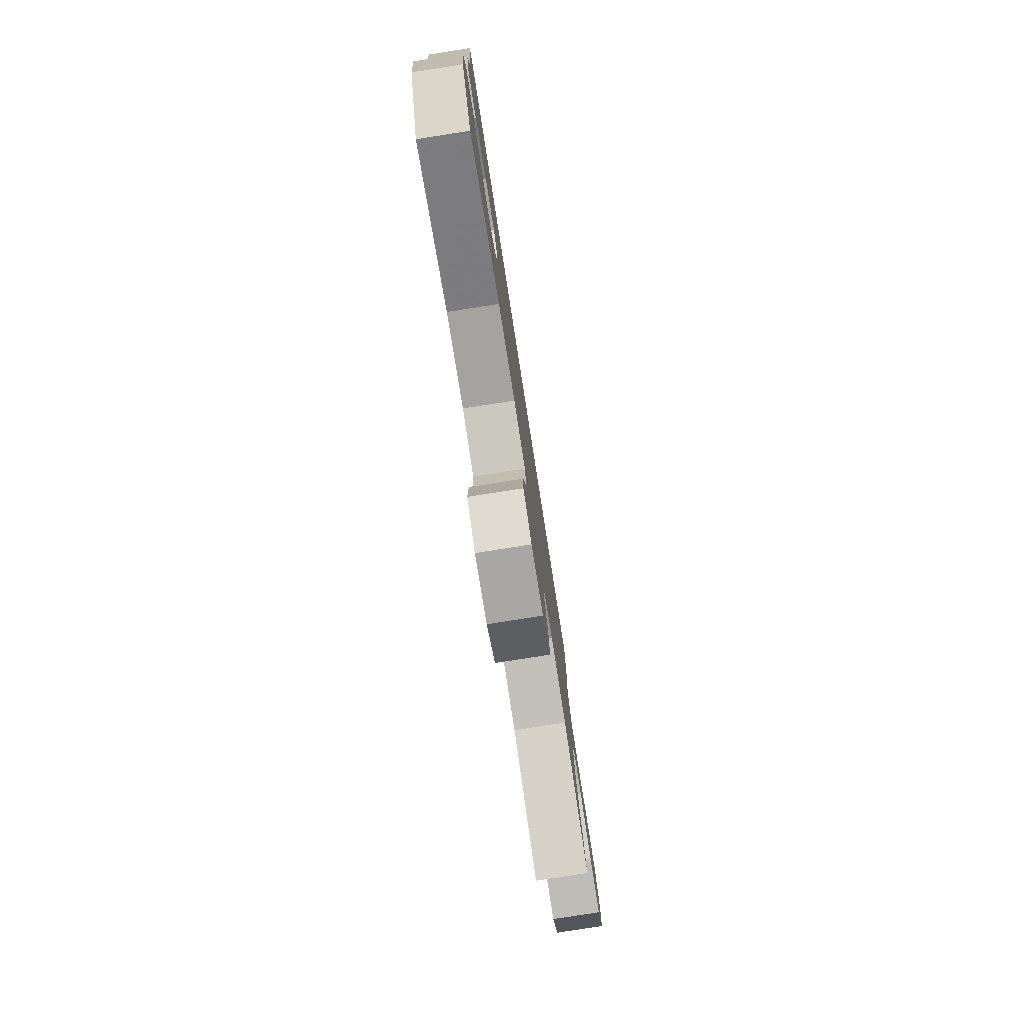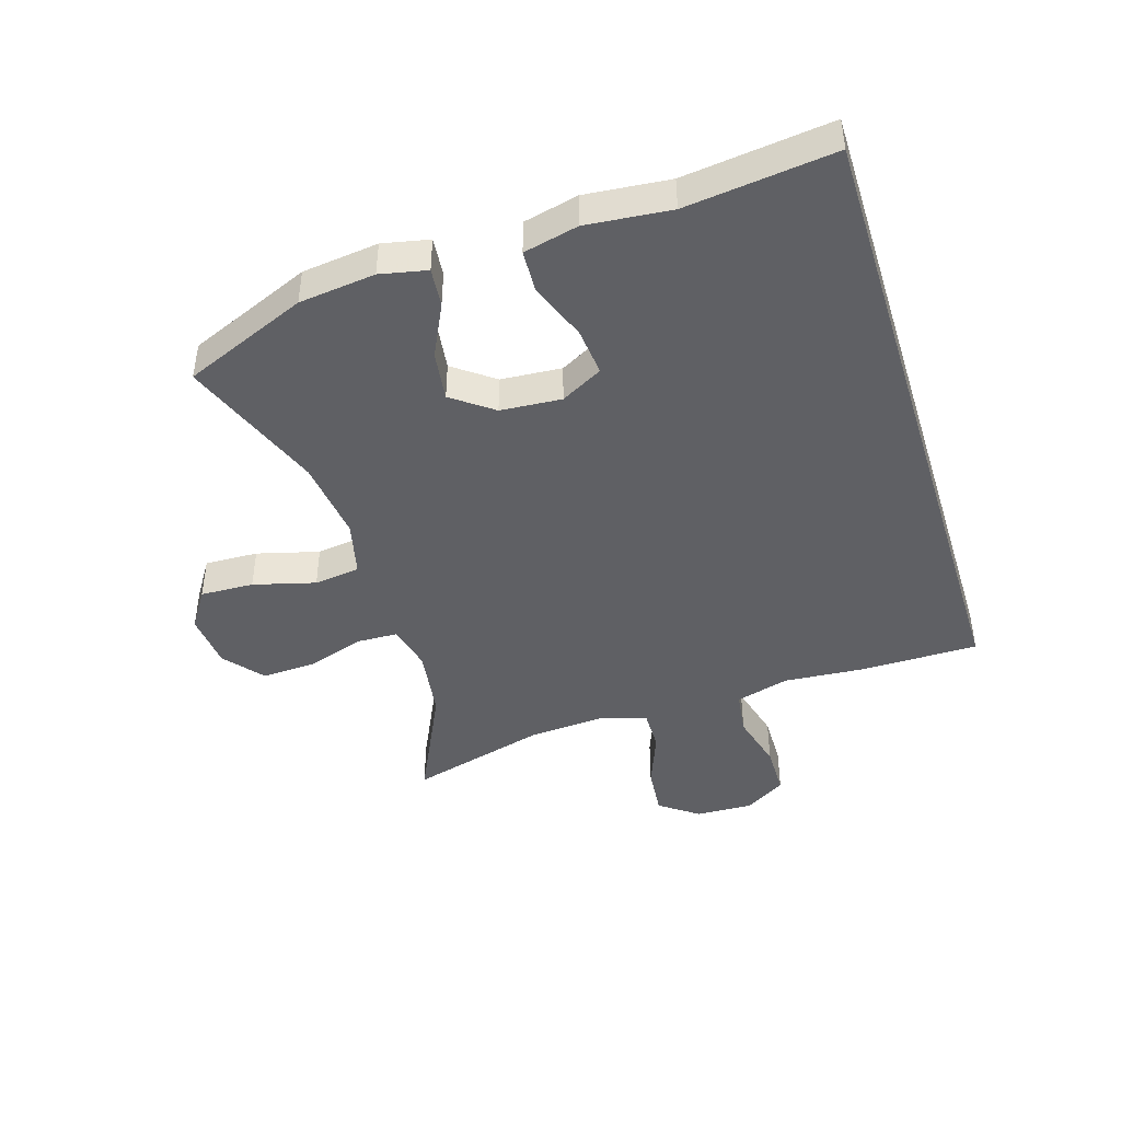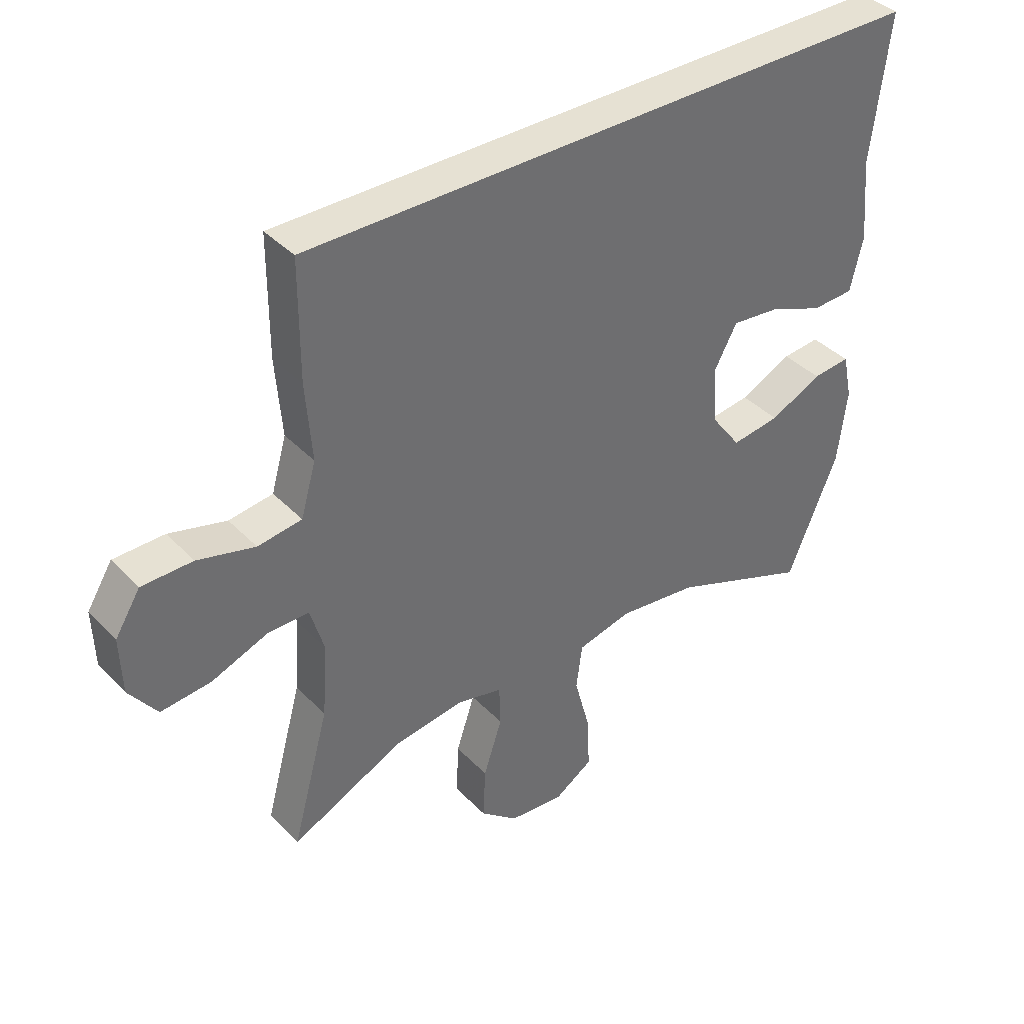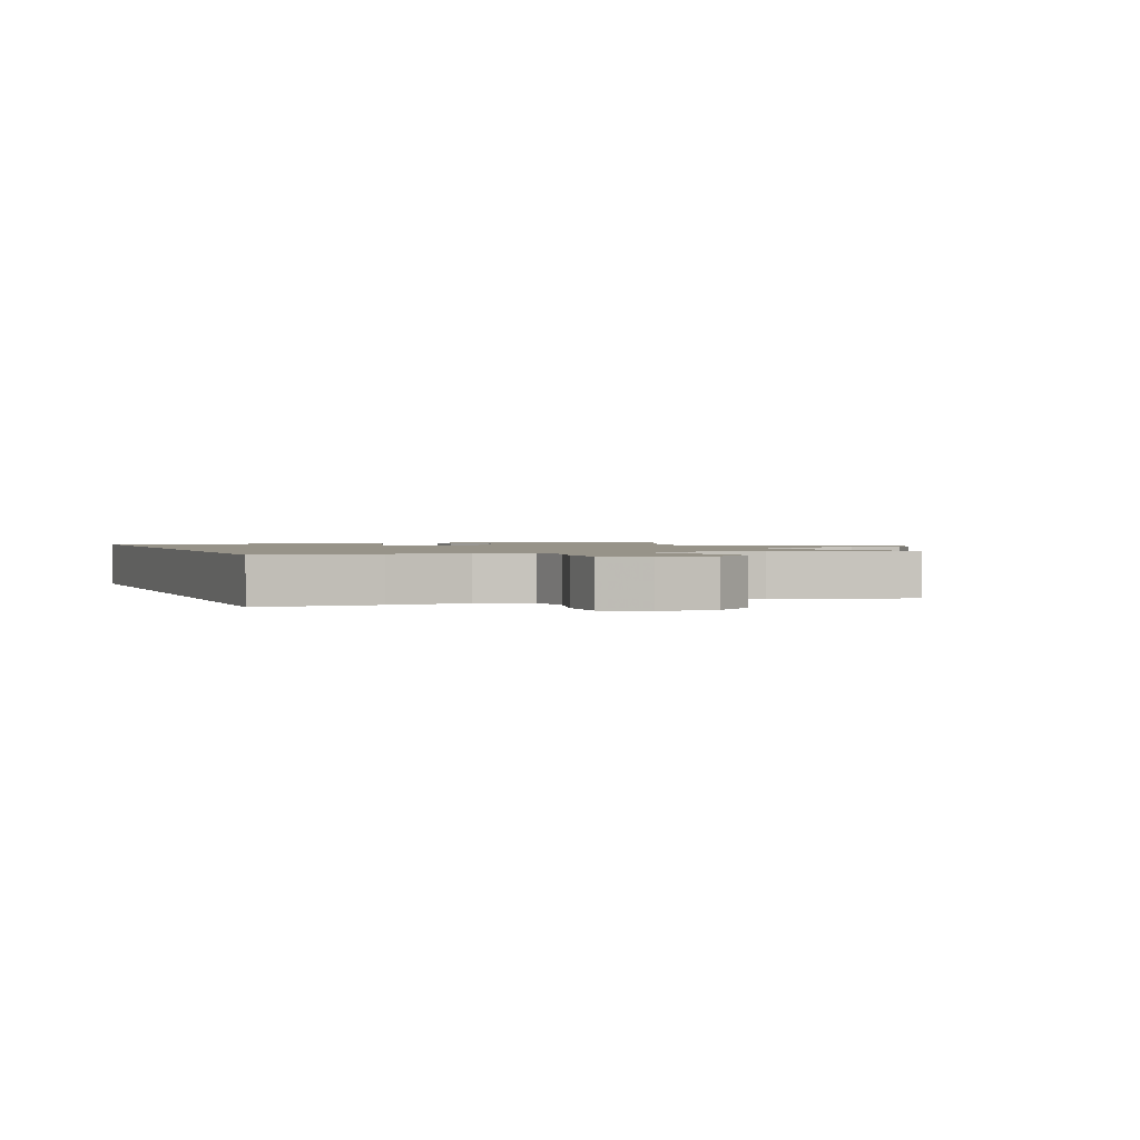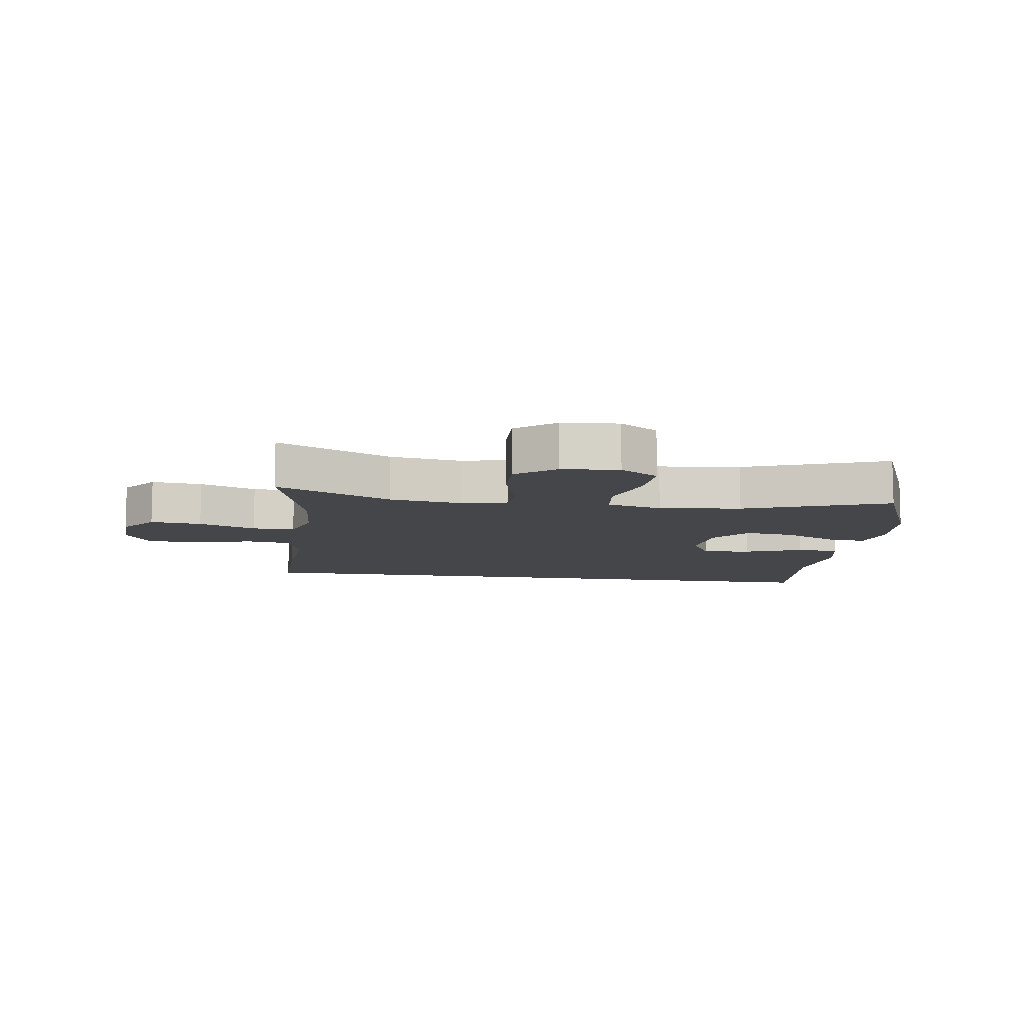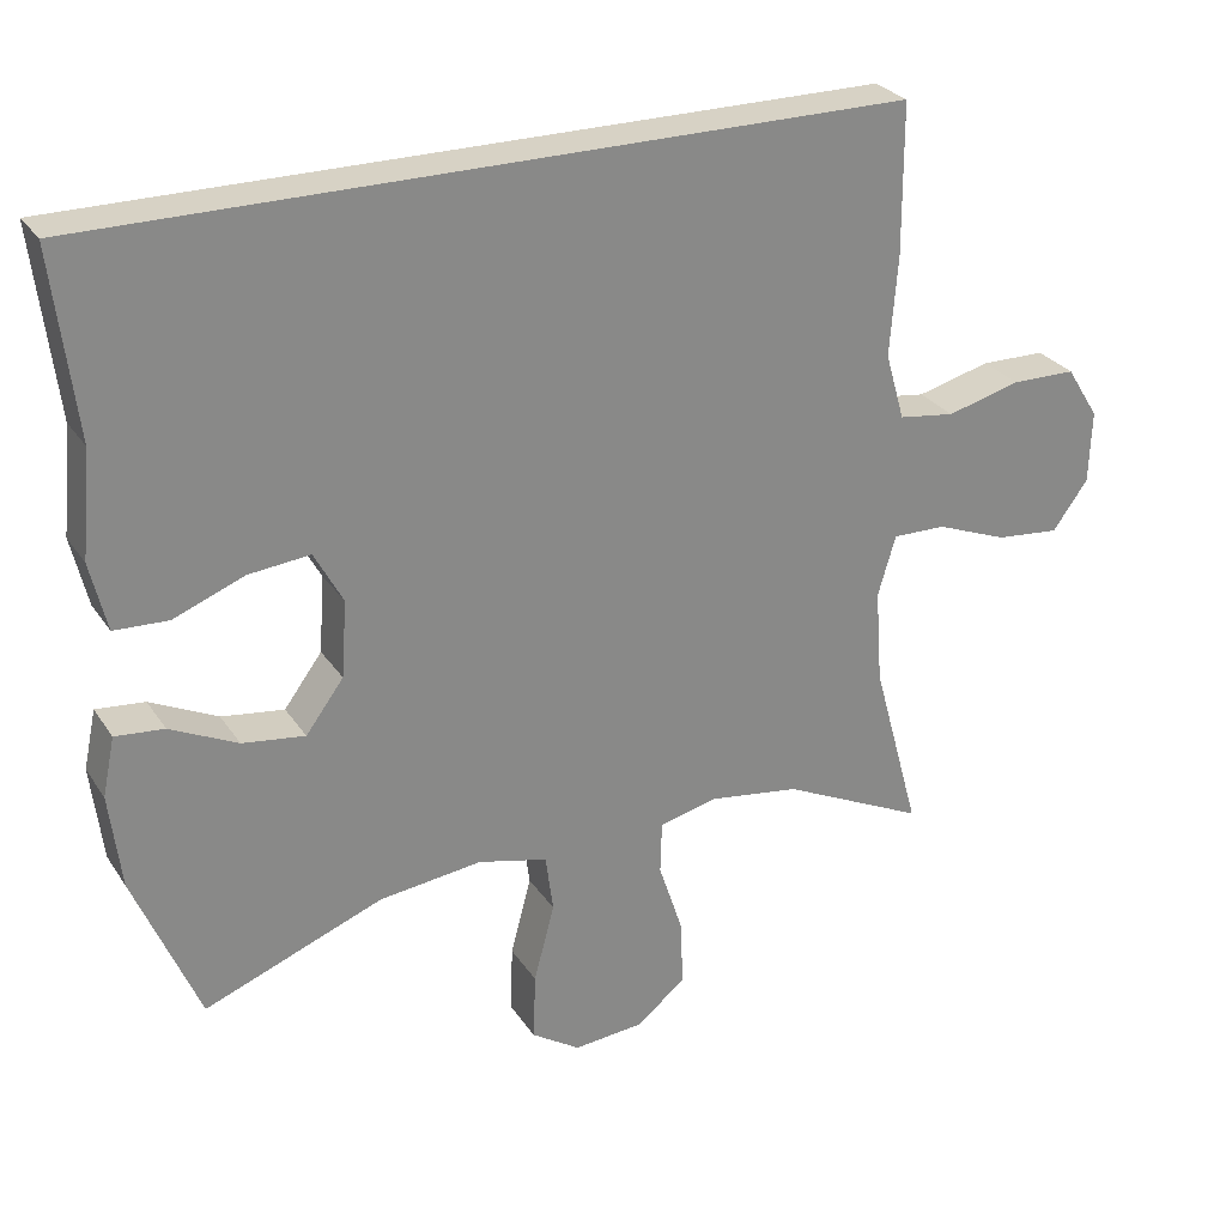
<metadata>
{"format":"obj","ext":"obj","renderer":"f3d","projection":"perspective","resolution":1024,"background":"white","views":[{"elev":-79.4,"azim":-81.1,"up":"+Z"},{"elev":-43.9,"azim":-72.7,"up":"+Y"},{"elev":38.7,"azim":141.7,"up":"+Z"},{"elev":1.5,"azim":68.7,"up":"+Y"},{"elev":-9.4,"azim":171.2,"up":"+Y"},{"elev":27.6,"azim":-26.7,"up":"+Z"}]}
</metadata>
<code>
v -0.5 0.07 -0.5
v -0.584 0.07 -0.299
v -0.599 0.07 -0.175
v -0.583 0.07 -0.099
v -0.52 0.07 -0.105
v -0.433 0.07 -0.147
v -0.352 0.07 -0.158
v -0.303 0.07 -0.092
v -0.296 0.07 0.007
v -0.333 0.07 0.075
v -0.412 0.07 0.067
v -0.504 0.07 0.031
v -0.574 0.07 0.034
v -0.595 0.07 0.123
v -0.582 0.07 0.26
v -0.611 0.07 0.5
v 0.436 0.07 0.5
v 0.437 0.07 0.306
v 0.427 0.07 0.177
v 0.452 0.07 0.09
v 0.525 0.07 0.08
v 0.62 0.07 0.105
v 0.704 0.07 0.104
v 0.746 0.07 0.037
v 0.743 0.07 -0.057
v 0.697 0.07 -0.12
v 0.614 0.07 -0.112
v 0.521 0.07 -0.076
v 0.452 0.07 -0.075
v 0.429 0.07 -0.153
v 0.438 0.07 -0.275
v 0.5 0.07 -0.5
v 0.313 0.07 -0.411
v 0.196 0.07 -0.394
v 0.12 0.07 -0.412
v 0.118 0.07 -0.48
v 0.149 0.07 -0.574
v 0.153 0.07 -0.661
v 0.09 0.07 -0.713
v -0.002 0.07 -0.721
v -0.065 0.07 -0.68
v -0.062 0.07 -0.593
v -0.035 0.07 -0.492
v -0.045 0.07 -0.417
v -0.135 0.07 -0.395
v -0.268 0.07 -0.411
v -0.5 0 -0.5
v -0.584 0 -0.299
v -0.599 0 -0.175
v -0.583 0 -0.099
v -0.52 0 -0.105
v -0.433 0 -0.147
v -0.352 0 -0.158
v -0.303 0 -0.092
v -0.296 0 0.007
v -0.333 0 0.075
v -0.412 0 0.067
v -0.504 0 0.031
v -0.574 0 0.034
v -0.595 0 0.123
v -0.582 0 0.26
v -0.611 0 0.5
v 0.436 0 0.5
v 0.437 0 0.306
v 0.427 0 0.177
v 0.452 0 0.09
v 0.525 0 0.08
v 0.62 0 0.105
v 0.704 0 0.104
v 0.746 0 0.037
v 0.743 0 -0.057
v 0.697 0 -0.12
v 0.614 0 -0.112
v 0.521 0 -0.076
v 0.452 0 -0.075
v 0.429 0 -0.153
v 0.438 0 -0.275
v 0.5 0 -0.5
v 0.313 0 -0.411
v 0.196 0 -0.394
v 0.12 0 -0.412
v 0.118 0 -0.48
v 0.149 0 -0.574
v 0.153 0 -0.661
v 0.09 0 -0.713
v -0.002 0 -0.721
v -0.065 0 -0.68
v -0.062 0 -0.593
v -0.035 0 -0.492
v -0.045 0 -0.417
v -0.135 0 -0.395
v -0.268 0 -0.411
f 40 41 42 43
f 40 43 44
f 39 40 44
f 36 37 38 39
f 35 36 39 44
f 34 35 44 45
f 31 32 33
f 30 31 33 34
f 29 30 34 45
f 25 26 27 28
f 25 28 29
f 24 25 29
f 21 22 23 24
f 20 21 24 29
f 19 20 29 45
f 15 16 17 18
f 11 12 13 14
f 10 11 14 15
f 3 4 5 6
f 3 6 7
f 46 1 2 3
f 46 3 7
f 45 46 7 8
f 19 45 8 9
f 10 15 18 19
f 9 10 19
f 89 88 87 86
f 90 89 86
f 90 86 85
f 85 84 83 82
f 90 85 82 81
f 91 90 81 80
f 79 78 77
f 80 79 77 76
f 91 80 76 75
f 74 73 72 71
f 75 74 71
f 75 71 70
f 70 69 68 67
f 75 70 67 66
f 91 75 66 65
f 64 63 62 61
f 60 59 58 57
f 61 60 57 56
f 52 51 50 49
f 53 52 49
f 49 48 47 92
f 53 49 92
f 54 53 92 91
f 55 54 91 65
f 65 64 61 56
f 65 56 55
f 1 47 48 2
f 2 48 49 3
f 3 49 50 4
f 4 50 51 5
f 5 51 52 6
f 6 52 53 7
f 7 53 54 8
f 8 54 55 9
f 9 55 56 10
f 10 56 57 11
f 11 57 58 12
f 12 58 59 13
f 13 59 60 14
f 14 60 61 15
f 15 61 62 16
f 16 62 63 17
f 17 63 64 18
f 18 64 65 19
f 19 65 66 20
f 20 66 67 21
f 21 67 68 22
f 22 68 69 23
f 23 69 70 24
f 24 70 71 25
f 25 71 72 26
f 26 72 73 27
f 27 73 74 28
f 28 74 75 29
f 29 75 76 30
f 30 76 77 31
f 31 77 78 32
f 32 78 79 33
f 33 79 80 34
f 34 80 81 35
f 35 81 82 36
f 36 82 83 37
f 37 83 84 38
f 38 84 85 39
f 39 85 86 40
f 40 86 87 41
f 41 87 88 42
f 42 88 89 43
f 43 89 90 44
f 44 90 91 45
f 45 91 92 46
f 46 92 47 1

</code>
